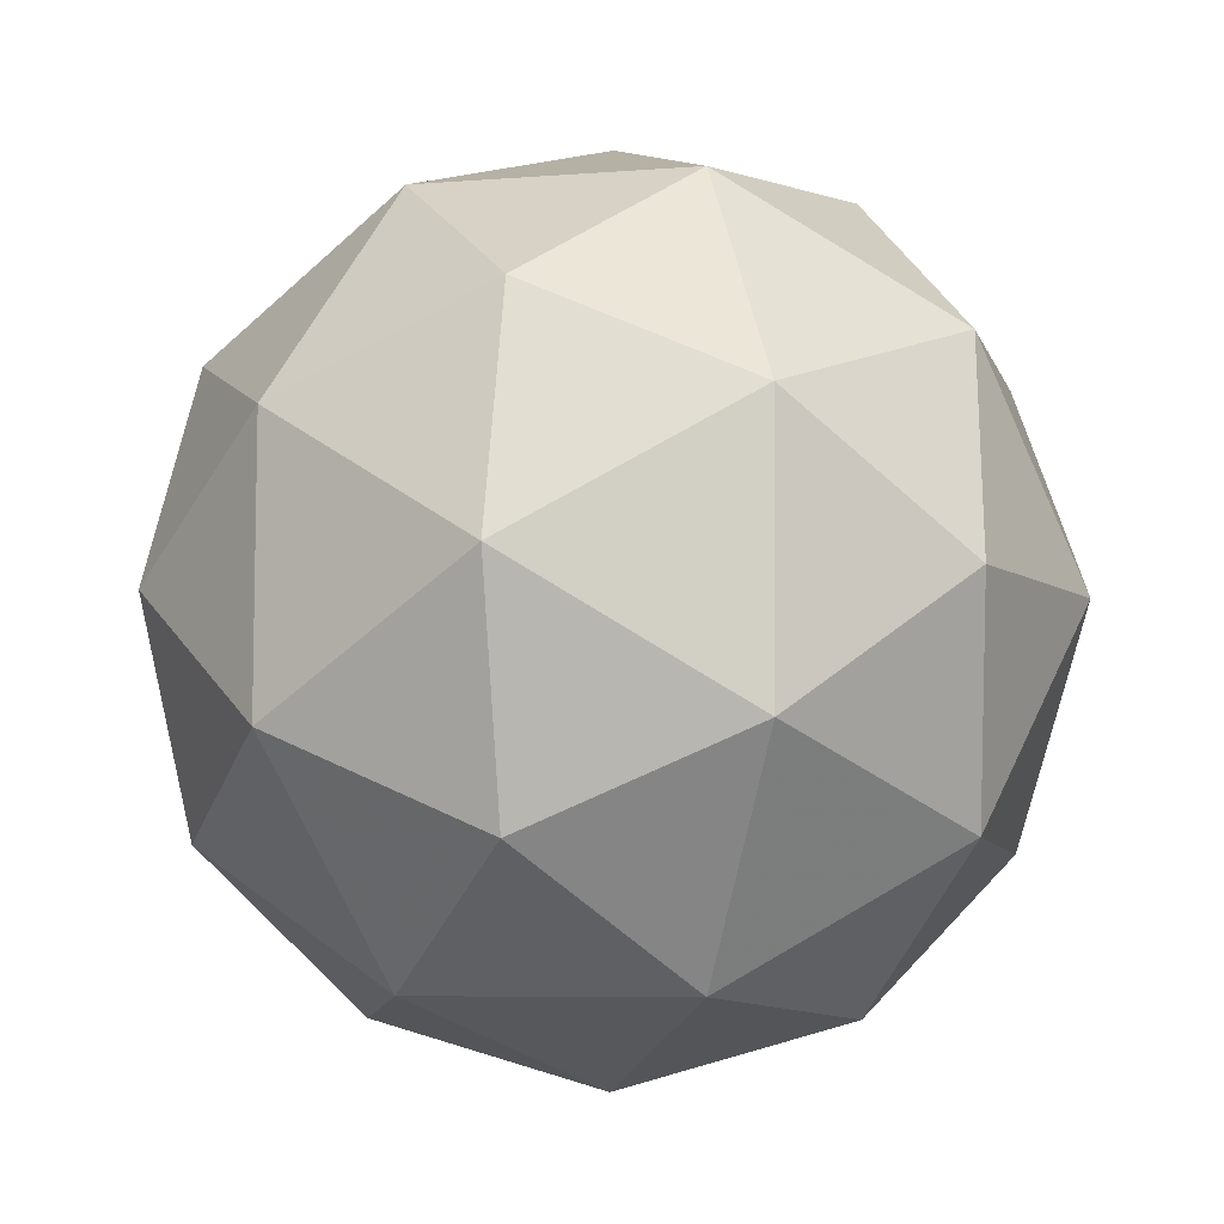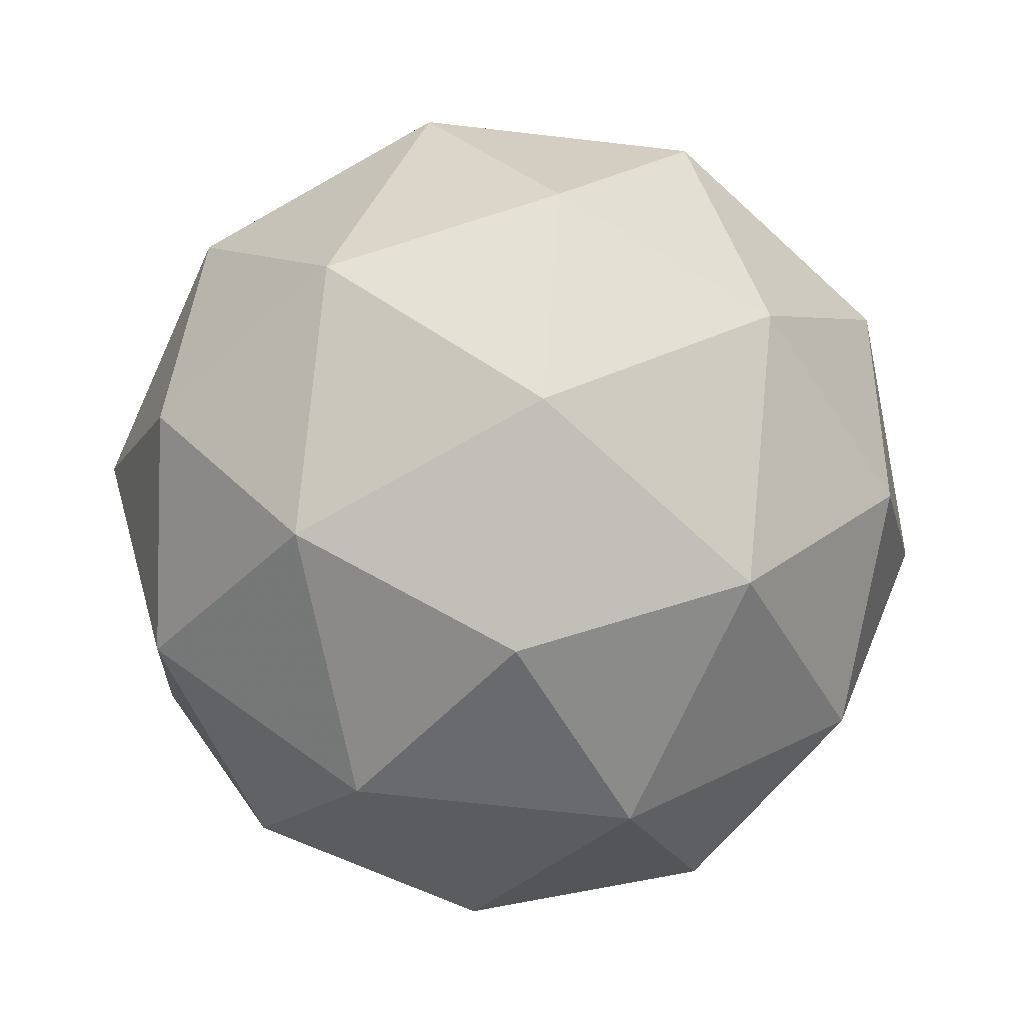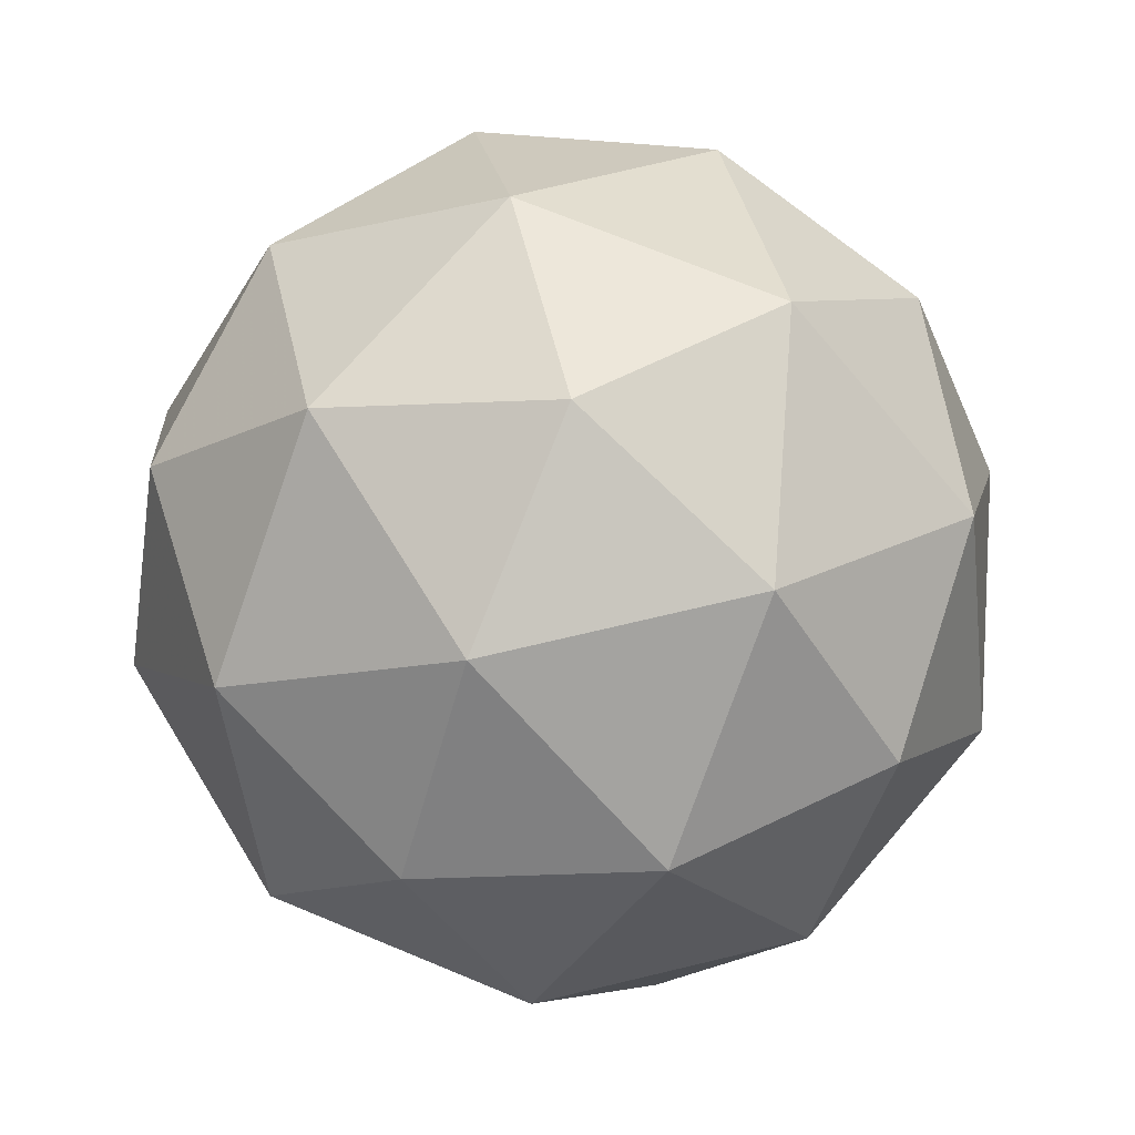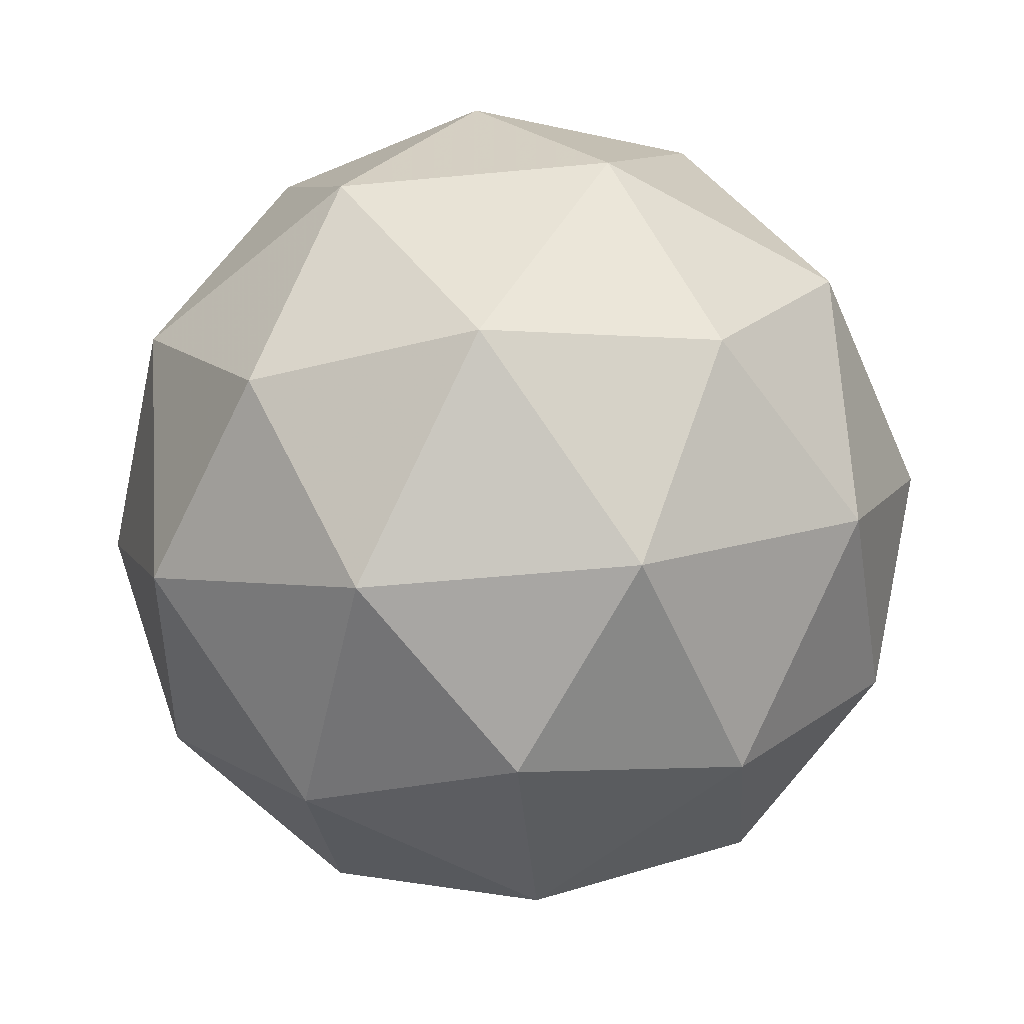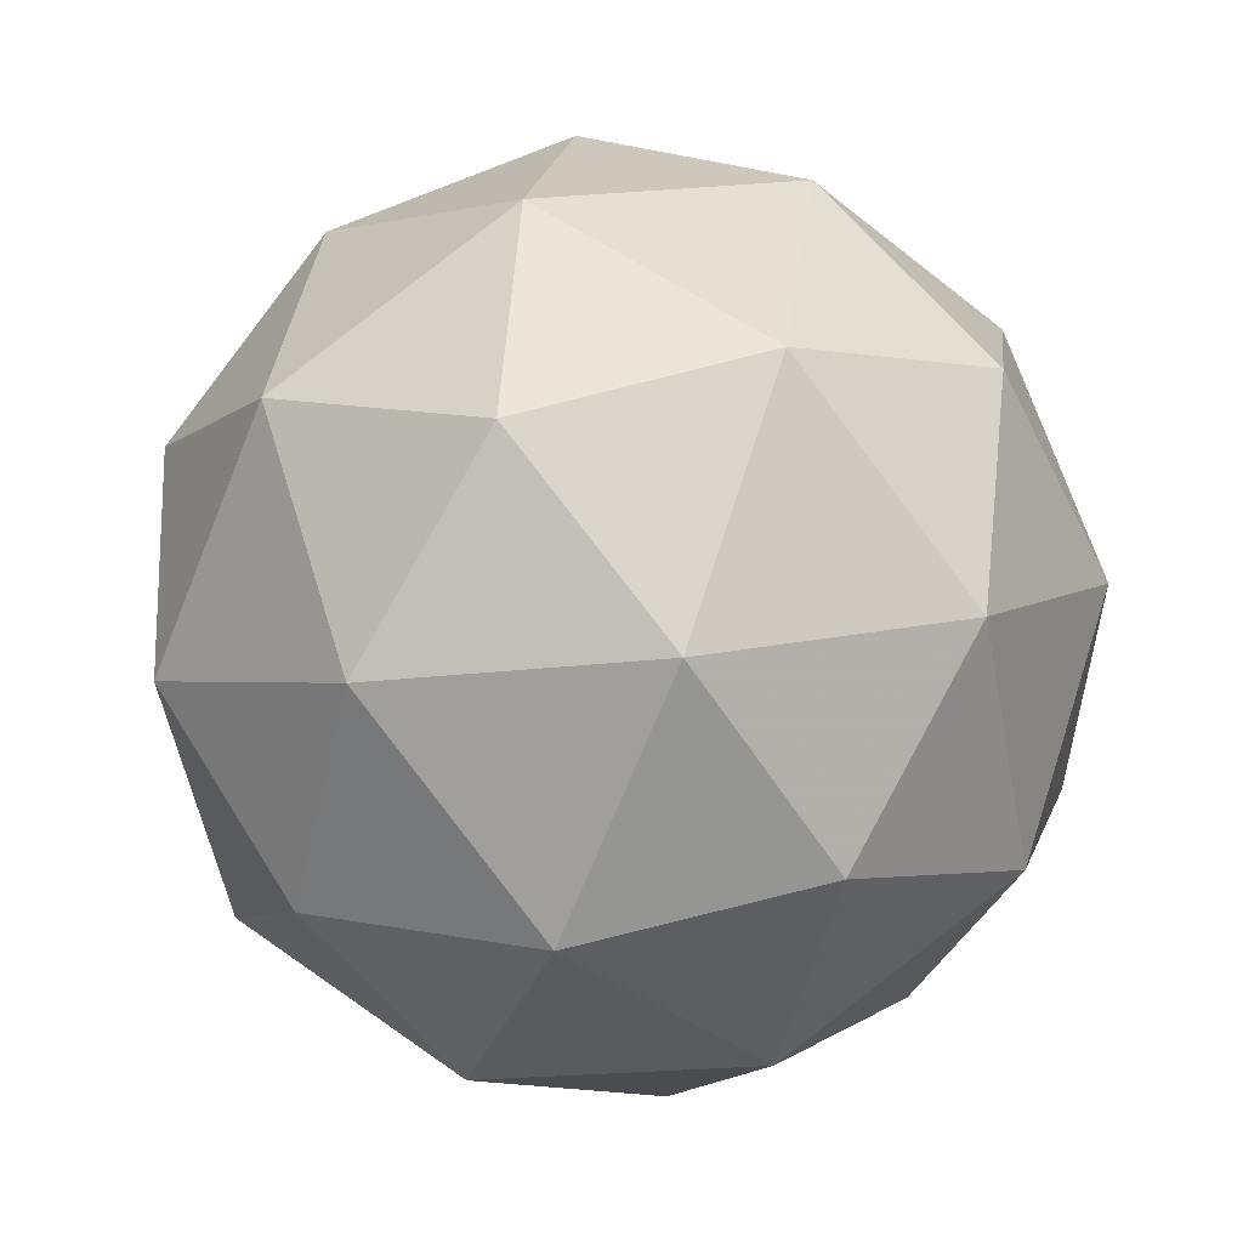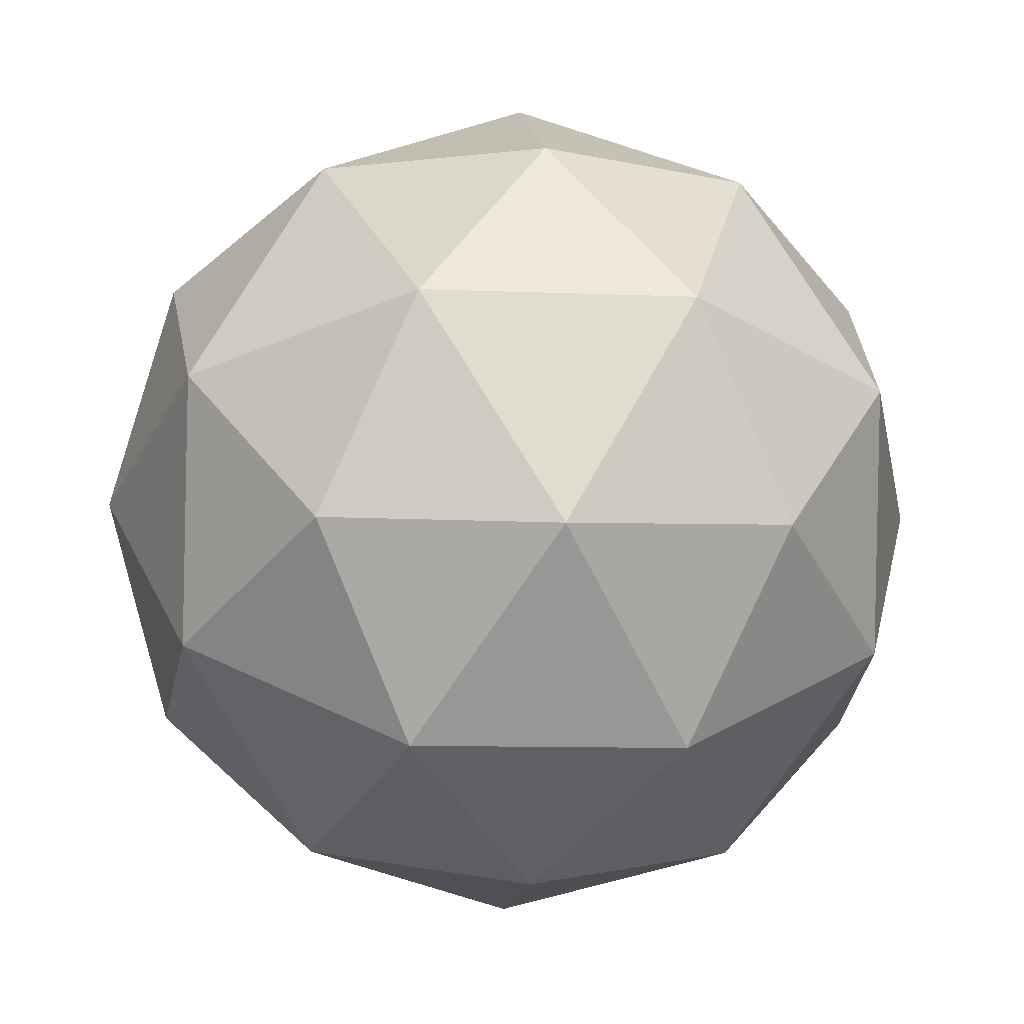
<metadata>
{"format":"obj","ext":"obj","renderer":"f3d","projection":"perspective","resolution":1024,"background":"white","views":[{"elev":-12.1,"azim":143.3,"up":"+Z"},{"elev":37.8,"azim":-157.0,"up":"+Y"},{"elev":-20.3,"azim":71.0,"up":"+Z"},{"elev":-46.4,"azim":62.0,"up":"+Y"},{"elev":-2.7,"azim":-75.1,"up":"+Y"},{"elev":-21.9,"azim":50.4,"up":"+Y"}]}
</metadata>
<code>
v 62.6 -15.32 -74.82
v 62.63 -15.24 -74.8
v 62.65 -15.31 -74.75
v 62.59 -15.36 -74.75
v 62.52 -15.33 -74.79
v 62.55 -15.26 -74.82
v 62.63 -15.24 -74.71
v 62.61 -15.31 -74.68
v 62.53 -15.33 -74.7
v 62.5 -15.26 -74.75
v 62.56 -15.21 -74.76
v 62.55 -15.25 -74.68
v 62.63 -15.32 -74.79
v 62.62 -15.28 -74.82
v 62.65 -15.28 -74.78
v 62.59 -15.24 -74.82
v 62.57 -15.29 -74.83
v 62.6 -15.35 -74.79
v 62.63 -15.35 -74.75
v 62.56 -15.33 -74.81
v 62.55 -15.36 -74.77
v 62.53 -15.3 -74.81
v 62.6 -15.21 -74.78
v 62.55 -15.22 -74.79
v 62.65 -15.27 -74.73
v 62.64 -15.23 -74.76
v 62.6 -15.35 -74.71
v 62.64 -15.32 -74.71
v 62.51 -15.34 -74.74
v 62.55 -15.36 -74.72
v 62.51 -15.25 -74.79
v 62.5 -15.3 -74.77
v 62.6 -15.21 -74.73
v 62.63 -15.27 -74.69
v 62.56 -15.33 -74.68
v 62.5 -15.29 -74.72
v 62.52 -15.22 -74.75
v 62.59 -15.24 -74.69
v 62.56 -15.22 -74.71
v 62.58 -15.28 -74.67
v 62.53 -15.29 -74.68
v 62.52 -15.25 -74.71
f 1 14 13
f 2 14 16
f 1 13 18
f 1 18 20
f 1 20 17
f 2 16 23
f 3 15 25
f 4 19 27
f 5 21 29
f 6 22 31
f 2 23 26
f 3 25 28
f 4 27 30
f 5 29 32
f 6 31 24
f 7 33 38
f 8 34 40
f 9 35 41
f 10 36 42
f 11 37 39
f 39 42 12
f 39 37 42
f 37 10 42
f 42 41 12
f 42 36 41
f 36 9 41
f 41 40 12
f 41 35 40
f 35 8 40
f 40 38 12
f 40 34 38
f 34 7 38
f 38 39 12
f 38 33 39
f 33 11 39
f 24 37 11
f 24 31 37
f 31 10 37
f 32 36 10
f 32 29 36
f 29 9 36
f 30 35 9
f 30 27 35
f 27 8 35
f 28 34 8
f 28 25 34
f 25 7 34
f 26 33 7
f 26 23 33
f 23 11 33
f 31 32 10
f 31 22 32
f 22 5 32
f 29 30 9
f 29 21 30
f 21 4 30
f 27 28 8
f 27 19 28
f 19 3 28
f 25 26 7
f 25 15 26
f 15 2 26
f 23 24 11
f 23 16 24
f 16 6 24
f 17 22 6
f 17 20 22
f 20 5 22
f 20 21 5
f 20 18 21
f 18 4 21
f 18 19 4
f 18 13 19
f 13 3 19
f 16 17 6
f 16 14 17
f 14 1 17
f 13 15 3
f 13 14 15
f 14 2 15

</code>
